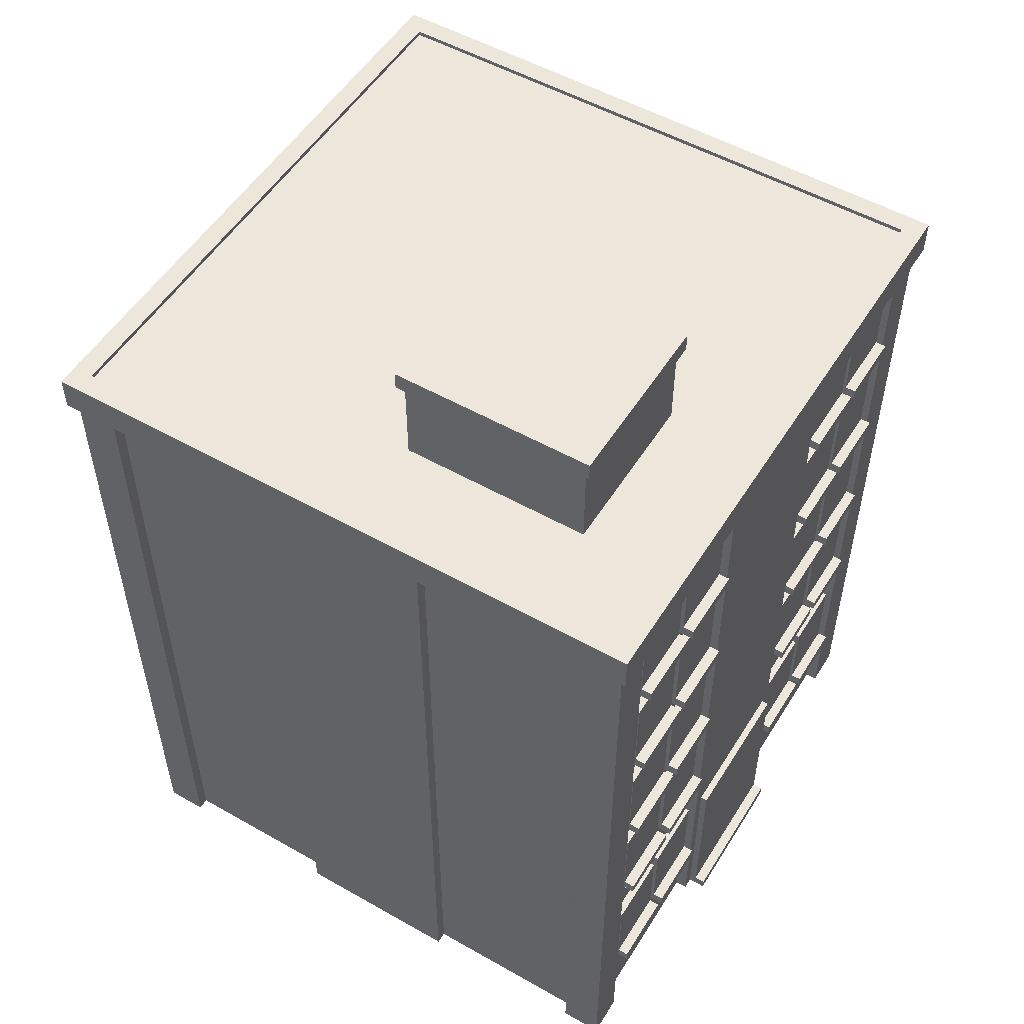
<metadata>
{"format":"obj","ext":"obj","renderer":"f3d","projection":"perspective","resolution":1024,"background":"white","views":[{"elev":52.9,"azim":121.3,"up":"+Y"}]}
</metadata>
<code>
v 4.904 14.09 -5.58
v 5.674 14.09 -5.58
v 4.904 14.09 -5.358
v 1.631 14.09 -5.358
v 1.631 14.09 -5.58
v 0 14.09 -5.58
v 0 14.09 -5.722
v 5.816 14.09 -5.722
v 0 14.76 -5.722
v 5.816 14.76 -5.722
v 0 14.76 -5.337
v 5.431 14.76 -5.337
v 0 14.68 -5.337
v 5.431 14.68 -5.337
v 0 14.68 0.09374
v 3.351 11.58 -5.502
v 4.707 11.58 -5.502
v 3.351 9.991 -5.502
v 4.707 9.991 -5.502
v 3.351 9.779 -5.502
v 4.707 9.779 -5.502
v 3.351 9.991 -5.502
v 4.707 9.991 -5.502
v 4.707 9.779 -5.502
v 3.351 9.779 -5.502
v 3.351 9.991 -5.7
v 4.707 9.991 -5.7
v 4.707 9.779 -5.7
v 3.351 9.779 -5.7
v 3.351 11.58 -5.341
v 4.707 11.58 -5.341
v 3.351 9.779 -5.341
v 4.707 9.779 -5.341
v 1.828 11.58 -5.502
v 3.184 11.58 -5.502
v 1.828 9.991 -5.502
v 3.184 9.991 -5.502
v 1.828 9.779 -5.502
v 3.184 9.779 -5.502
v 1.828 9.991 -5.502
v 3.184 9.991 -5.502
v 3.184 9.779 -5.502
v 1.828 9.779 -5.502
v 1.828 9.991 -5.7
v 3.184 9.991 -5.7
v 3.184 9.779 -5.7
v 1.828 9.779 -5.7
v 1.828 11.58 -5.341
v 3.184 11.58 -5.341
v 1.828 9.779 -5.341
v 3.184 9.779 -5.341
v -1.828 11.58 -5.502
v -3.184 11.58 -5.502
v -1.828 9.991 -5.502
v -3.184 9.991 -5.502
v -1.828 9.779 -5.502
v -3.184 9.779 -5.502
v -1.828 9.991 -5.502
v -3.184 9.991 -5.502
v -3.184 9.779 -5.502
v -1.828 9.779 -5.502
v -1.828 9.991 -5.7
v -3.184 9.991 -5.7
v -3.184 9.779 -5.7
v -1.828 9.779 -5.7
v -1.828 11.58 -5.341
v -3.184 11.58 -5.341
v -1.828 9.779 -5.341
v -3.184 9.779 -5.341
v -3.351 11.58 -5.502
v -4.707 11.58 -5.502
v -3.351 9.991 -5.502
v -4.707 9.991 -5.502
v -3.351 9.779 -5.502
v -4.707 9.779 -5.502
v -3.351 9.991 -5.502
v -4.707 9.991 -5.502
v -4.707 9.779 -5.502
v -3.351 9.779 -5.502
v -3.351 9.991 -5.7
v -4.707 9.991 -5.7
v -4.707 9.779 -5.7
v -3.351 9.779 -5.7
v -3.351 11.58 -5.341
v -4.707 11.58 -5.341
v -3.351 9.779 -5.341
v -4.707 9.779 -5.341
v 3.351 13.94 -5.502
v 4.707 13.94 -5.502
v 3.351 12.36 -5.502
v 4.707 12.36 -5.502
v 3.351 12.14 -5.502
v 4.707 12.14 -5.502
v 3.351 12.36 -5.502
v 4.707 12.36 -5.502
v 4.707 12.14 -5.502
v 3.351 12.14 -5.502
v 3.351 12.36 -5.7
v 4.707 12.36 -5.7
v 4.707 12.14 -5.7
v 3.351 12.14 -5.7
v 3.351 13.94 -5.341
v 4.707 13.94 -5.341
v 3.351 12.14 -5.341
v 4.707 12.14 -5.341
v 1.828 13.94 -5.502
v 3.184 13.94 -5.502
v 1.828 12.36 -5.502
v 3.184 12.36 -5.502
v 1.828 12.14 -5.502
v 3.184 12.14 -5.502
v 1.828 12.36 -5.502
v 3.184 12.36 -5.502
v 3.184 12.14 -5.502
v 1.828 12.14 -5.502
v 1.828 12.36 -5.7
v 3.184 12.36 -5.7
v 3.184 12.14 -5.7
v 1.828 12.14 -5.7
v 1.828 13.94 -5.341
v 3.184 13.94 -5.341
v 1.828 12.14 -5.341
v 3.184 12.14 -5.341
v -1.828 13.94 -5.502
v -3.184 13.94 -5.502
v -1.828 12.36 -5.502
v -3.184 12.36 -5.502
v -1.828 12.14 -5.502
v -3.184 12.14 -5.502
v -1.828 12.36 -5.502
v -3.184 12.36 -5.502
v -3.184 12.14 -5.502
v -1.828 12.14 -5.502
v -1.828 12.36 -5.7
v -3.184 12.36 -5.7
v -3.184 12.14 -5.7
v -1.828 12.14 -5.7
v -1.828 13.94 -5.341
v -3.184 13.94 -5.341
v -1.828 12.14 -5.341
v -3.184 12.14 -5.341
v -3.351 13.94 -5.502
v -4.707 13.94 -5.502
v -3.351 12.36 -5.502
v -4.707 12.36 -5.502
v -3.351 12.14 -5.502
v -4.707 12.14 -5.502
v -3.351 12.36 -5.502
v -4.707 12.36 -5.502
v -4.707 12.14 -5.502
v -3.351 12.14 -5.502
v -3.351 12.36 -5.7
v -4.707 12.36 -5.7
v -4.707 12.14 -5.7
v -3.351 12.14 -5.7
v -3.351 13.94 -5.341
v -4.707 13.94 -5.341
v -3.351 12.14 -5.341
v -4.707 12.14 -5.341
v 0.7511 14.68 -0.2226
v 3.854 14.68 -0.2226
v 0.6481 16.75 -0.105
v 3.957 16.75 -0.105
v 0.6481 16.75 -3.884
v 3.957 16.75 -3.884
v 0.7511 14.68 -3.766
v 3.854 14.68 -3.766
v 3.957 16.4 -3.884
v 0.6481 16.4 -3.884
v 0.6481 16.4 -0.105
v 3.957 16.4 -0.105
v 3.854 16.4 -3.766
v 0.7511 16.4 -3.766
v 0.7511 16.4 -0.2226
v 3.854 16.4 -0.2226
v 2.175 16.25 -3.766
v 1.057 16.25 -3.766
v 2.175 14.68 -3.766
v 1.057 14.68 -3.766
v -4.904 14.09 -5.58
v -5.674 14.09 -5.58
v -4.904 14.09 -5.358
v -1.631 14.09 -5.358
v -1.631 14.09 -5.58
v -5.816 14.09 -5.722
v -5.816 14.76 -5.722
v -5.431 14.76 -5.337
v -5.431 14.68 -5.337
v -4.904 14.09 5.768
v -5.674 14.09 5.768
v -4.904 14.09 5.546
v -1.631 14.09 5.546
v -1.631 14.09 5.768
v 0 14.09 5.768
v 0 14.09 5.91
v -5.816 14.09 5.91
v 0 14.76 5.91
v -5.816 14.76 5.91
v 0 14.76 5.525
v -5.431 14.76 5.525
v 0 14.68 5.525
v -5.431 14.68 5.525
v -5.674 14.09 -4.811
v -5.452 14.09 -4.811
v -5.452 14.09 -1.538
v -5.674 14.09 -1.538
v -5.674 14.09 0.09373
v -5.816 14.09 0.09375
v -5.816 14.76 0.09375
v -5.431 14.76 0.09374
v -5.431 14.68 0.09374
v -5.674 14.09 4.998
v -5.452 14.09 4.998
v -5.452 14.09 1.725
v -5.674 14.09 1.725
v 4.904 14.09 5.768
v 5.674 14.09 5.768
v 4.904 14.09 5.546
v 1.631 14.09 5.546
v 1.631 14.09 5.768
v 5.816 14.09 5.91
v 5.816 14.76 5.91
v 5.431 14.76 5.525
v 5.431 14.68 5.525
v 5.674 14.09 -4.811
v 5.452 14.09 -4.811
v 5.452 14.09 -1.538
v 5.674 14.09 -1.538
v 5.674 14.09 0.09373
v 5.816 14.09 0.09375
v 5.816 14.76 0.09375
v 5.431 14.76 0.09374
v 5.431 14.68 0.09374
v 5.674 14.09 4.998
v 5.452 14.09 4.998
v 5.452 14.09 1.725
v 5.674 14.09 1.725
v 5.674 0 -5.58
v 4.904 0 -5.58
v 4.904 0 -5.358
v 1.631 0 -5.358
v 1.631 0 -5.58
v 1.631 4.813 -5.58
v 1.631 4.813 -5.358
v 4.904 4.813 -5.358
v 4.904 4.813 -5.58
v 5.674 4.813 -5.58
v 0 4.813 -5.58
v 0 0 -5.58
v 3.351 3.722 -5.502
v 4.707 3.722 -5.502
v 3.351 2.137 -5.502
v 4.707 2.137 -5.502
v 3.351 1.925 -5.502
v 4.707 1.925 -5.502
v 3.351 2.137 -5.502
v 4.707 2.137 -5.502
v 4.707 1.925 -5.502
v 3.351 1.925 -5.502
v 3.351 2.137 -5.7
v 4.707 2.137 -5.7
v 4.707 1.925 -5.7
v 3.351 1.925 -5.7
v 3.351 3.722 -5.341
v 4.707 3.722 -5.341
v 3.351 1.925 -5.341
v 4.707 1.925 -5.341
v 1.828 3.722 -5.502
v 3.184 3.722 -5.502
v 1.828 2.137 -5.502
v 3.184 2.137 -5.502
v 1.828 1.925 -5.502
v 3.184 1.925 -5.502
v 1.828 2.137 -5.502
v 3.184 2.137 -5.502
v 3.184 1.925 -5.502
v 1.828 1.925 -5.502
v 1.828 2.137 -5.7
v 3.184 2.137 -5.7
v 3.184 1.925 -5.7
v 1.828 1.925 -5.7
v 1.828 3.722 -5.341
v 3.184 3.722 -5.341
v 1.828 1.925 -5.341
v 3.184 1.925 -5.341
v -1.828 3.722 -5.502
v -3.184 3.722 -5.502
v -1.828 2.137 -5.502
v -3.184 2.137 -5.502
v -1.828 1.925 -5.502
v -3.184 1.925 -5.502
v -1.828 2.137 -5.502
v -3.184 2.137 -5.502
v -3.184 1.925 -5.502
v -1.828 1.925 -5.502
v -1.828 2.137 -5.7
v -3.184 2.137 -5.7
v -3.184 1.925 -5.7
v -1.828 1.925 -5.7
v -1.828 3.722 -5.341
v -3.184 3.722 -5.341
v -1.828 1.925 -5.341
v -3.184 1.925 -5.341
v -3.351 3.722 -5.502
v -4.707 3.722 -5.502
v -3.351 2.137 -5.502
v -4.707 2.137 -5.502
v -3.351 1.925 -5.502
v -4.707 1.925 -5.502
v -3.351 2.137 -5.502
v -4.707 2.137 -5.502
v -4.707 1.925 -5.502
v -3.351 1.925 -5.502
v -3.351 2.137 -5.7
v -4.707 2.137 -5.7
v -4.707 1.925 -5.7
v -3.351 1.925 -5.7
v -3.351 3.722 -5.341
v -4.707 3.722 -5.341
v -3.351 1.925 -5.341
v -4.707 1.925 -5.341
v 1.415 3.722 -5.712
v -1.415 3.722 -5.712
v 1.415 0.2121 -5.712
v -1.415 0.2121 -5.712
v 1.415 -0 -5.712
v -1.415 -0 -5.712
v 1.415 0.2121 -5.712
v -1.415 0.2121 -5.712
v -1.415 -0 -5.712
v 1.415 -0 -5.712
v 1.415 0.2121 -5.91
v -1.415 0.2121 -5.91
v -1.415 -0 -5.91
v 1.415 -0 -5.91
v 1.415 3.722 -5.551
v -1.415 3.722 -5.551
v 1.415 -0 -5.551
v -1.415 -0 -5.551
v 0 3.722 -5.712
v 0 0.2121 -5.712
v 3.351 6.784 -5.502
v 4.707 6.784 -5.502
v 3.351 5.199 -5.502
v 4.707 5.199 -5.502
v 3.351 4.987 -5.502
v 4.707 4.987 -5.502
v 3.351 5.199 -5.502
v 4.707 5.199 -5.502
v 4.707 4.987 -5.502
v 3.351 4.987 -5.502
v 3.351 5.199 -5.7
v 4.707 5.199 -5.7
v 4.707 4.987 -5.7
v 3.351 4.987 -5.7
v 3.351 6.784 -5.341
v 4.707 6.784 -5.341
v 3.351 4.987 -5.341
v 4.707 4.987 -5.341
v 1.828 6.784 -5.502
v 3.184 6.784 -5.502
v 1.828 5.199 -5.502
v 3.184 5.199 -5.502
v 1.828 4.987 -5.502
v 3.184 4.987 -5.502
v 1.828 5.199 -5.502
v 3.184 5.199 -5.502
v 3.184 4.987 -5.502
v 1.828 4.987 -5.502
v 1.828 5.199 -5.7
v 3.184 5.199 -5.7
v 3.184 4.987 -5.7
v 1.828 4.987 -5.7
v 1.828 6.784 -5.341
v 3.184 6.784 -5.341
v 1.828 4.987 -5.341
v 3.184 4.987 -5.341
v -1.828 6.784 -5.502
v -3.184 6.784 -5.502
v -1.828 5.199 -5.502
v -3.184 5.199 -5.502
v -1.828 4.987 -5.502
v -3.184 4.987 -5.502
v -1.828 5.199 -5.502
v -3.184 5.199 -5.502
v -3.184 4.987 -5.502
v -1.828 4.987 -5.502
v -1.828 5.199 -5.7
v -3.184 5.199 -5.7
v -3.184 4.987 -5.7
v -1.828 4.987 -5.7
v -1.828 6.784 -5.341
v -3.184 6.784 -5.341
v -1.828 4.987 -5.341
v -3.184 4.987 -5.341
v -3.351 6.784 -5.502
v -4.707 6.784 -5.502
v -3.351 5.199 -5.502
v -4.707 5.199 -5.502
v -3.351 4.987 -5.502
v -4.707 4.987 -5.502
v -3.351 5.199 -5.502
v -4.707 5.199 -5.502
v -4.707 4.987 -5.502
v -3.351 4.987 -5.502
v -3.351 5.199 -5.7
v -4.707 5.199 -5.7
v -4.707 4.987 -5.7
v -3.351 4.987 -5.7
v -3.351 6.784 -5.341
v -4.707 6.784 -5.341
v -3.351 4.987 -5.341
v -4.707 4.987 -5.341
v 3.351 9.148 -5.502
v 4.707 9.148 -5.502
v 3.351 7.563 -5.502
v 4.707 7.563 -5.502
v 3.351 7.351 -5.502
v 4.707 7.351 -5.502
v 3.351 7.563 -5.502
v 4.707 7.563 -5.502
v 4.707 7.351 -5.502
v 3.351 7.351 -5.502
v 3.351 7.563 -5.7
v 4.707 7.563 -5.7
v 4.707 7.351 -5.7
v 3.351 7.351 -5.7
v 3.351 9.148 -5.341
v 4.707 9.148 -5.341
v 3.351 7.351 -5.341
v 4.707 7.351 -5.341
v 1.828 9.148 -5.502
v 3.184 9.148 -5.502
v 1.828 7.563 -5.502
v 3.184 7.563 -5.502
v 1.828 7.351 -5.502
v 3.184 7.351 -5.502
v 1.828 7.563 -5.502
v 3.184 7.563 -5.502
v 3.184 7.351 -5.502
v 1.828 7.351 -5.502
v 1.828 7.563 -5.7
v 3.184 7.563 -5.7
v 3.184 7.351 -5.7
v 1.828 7.351 -5.7
v 1.828 9.148 -5.341
v 3.184 9.148 -5.341
v 1.828 7.351 -5.341
v 3.184 7.351 -5.341
v -1.828 9.148 -5.502
v -3.184 9.148 -5.502
v -1.828 7.563 -5.502
v -3.184 7.563 -5.502
v -1.828 7.351 -5.502
v -3.184 7.351 -5.502
v -1.828 7.563 -5.502
v -3.184 7.563 -5.502
v -3.184 7.351 -5.502
v -1.828 7.351 -5.502
v -1.828 7.563 -5.7
v -3.184 7.563 -5.7
v -3.184 7.351 -5.7
v -1.828 7.351 -5.7
v -1.828 9.148 -5.341
v -3.184 9.148 -5.341
v -1.828 7.351 -5.341
v -3.184 7.351 -5.341
v -3.351 9.148 -5.502
v -4.707 9.148 -5.502
v -3.351 7.563 -5.502
v -4.707 7.563 -5.502
v -3.351 7.351 -5.502
v -4.707 7.351 -5.502
v -3.351 7.563 -5.502
v -4.707 7.563 -5.502
v -4.707 7.351 -5.502
v -3.351 7.351 -5.502
v -3.351 7.563 -5.7
v -4.707 7.563 -5.7
v -4.707 7.351 -5.7
v -3.351 7.351 -5.7
v -3.351 9.148 -5.341
v -4.707 9.148 -5.341
v -3.351 7.351 -5.341
v -4.707 7.351 -5.341
v -5.674 0 -5.58
v -4.904 0 -5.58
v -4.904 0 -5.358
v -1.631 0 -5.358
v -1.631 0 -5.58
v -1.631 4.813 -5.58
v -1.631 4.813 -5.358
v -4.904 4.813 -5.358
v -4.904 4.813 -5.58
v -5.674 4.813 -5.58
v -5.674 0 5.768
v -4.904 0 5.768
v -4.904 0 5.546
v -1.631 0 5.546
v -1.631 0 5.768
v -1.631 4.813 5.768
v -1.631 4.813 5.546
v -4.904 4.813 5.546
v -4.904 4.813 5.768
v -5.674 4.813 5.768
v 0 4.813 5.768
v 0 0 5.768
v -5.674 0 -4.811
v -5.452 0 -4.811
v -5.452 0 -1.538
v -5.674 0 -1.538
v -5.674 4.813 -1.538
v -5.452 4.813 -1.538
v -5.452 4.813 -4.811
v -5.674 4.813 -4.811
v -5.674 4.813 0.09373
v -5.674 0 0.09373
v -5.674 0 4.998
v -5.452 0 4.998
v -5.452 0 1.725
v -5.674 0 1.725
v -5.674 4.813 1.725
v -5.452 4.813 1.725
v -5.452 4.813 4.998
v -5.674 4.813 4.998
v 5.674 0 5.768
v 4.904 0 5.768
v 4.904 0 5.546
v 1.631 0 5.546
v 1.631 0 5.768
v 1.631 4.813 5.768
v 1.631 4.813 5.546
v 4.904 4.813 5.546
v 4.904 4.813 5.768
v 5.674 4.813 5.768
v 5.674 0 -4.811
v 5.452 0 -4.811
v 5.452 0 -1.538
v 5.674 0 -1.538
v 5.674 4.813 -1.538
v 5.452 4.813 -1.538
v 5.452 4.813 -4.811
v 5.674 4.813 -4.811
v 5.674 4.813 0.09373
v 5.674 0 0.09373
v 5.674 0 4.998
v 5.452 0 4.998
v 5.452 0 1.725
v 5.674 0 1.725
v 5.674 4.813 1.725
v 5.452 4.813 1.725
v 5.452 4.813 4.998
v 5.674 4.813 4.998
f 3 4 5 1
f 5 6 7
f 2 1 8
f 1 5 7 8
f 8 7 9 10
f 10 9 11 12
f 12 11 13 14
f 14 13 15
f 16 17 19 18
f 26 27 28 29
f 18 19 23 22
f 19 21 24 23
f 21 20 25 24
f 20 18 22 25
f 22 23 27 26
f 23 24 28 27
f 24 25 29 28
f 25 22 26 29
f 17 16 30 31
f 16 18 30
f 19 31 33
f 18 20 32
f 21 19 33
f 20 21 33 32
f 30 18 32
f 19 17 31
f 34 35 37 36
f 44 45 46 47
f 36 37 41 40
f 37 39 42 41
f 39 38 43 42
f 38 36 40 43
f 40 41 45 44
f 41 42 46 45
f 42 43 47 46
f 43 40 44 47
f 35 34 48 49
f 34 36 48
f 37 49 51
f 36 38 50
f 39 37 51
f 38 39 51 50
f 48 36 50
f 37 35 49
f 52 54 55 53
f 62 65 64 63
f 54 58 59 55
f 55 59 60 57
f 57 60 61 56
f 56 61 58 54
f 58 62 63 59
f 59 63 64 60
f 60 64 65 61
f 61 65 62 58
f 53 67 66 52
f 52 66 54
f 55 69 67
f 54 68 56
f 57 69 55
f 56 68 69 57
f 66 68 54
f 55 67 53
f 70 72 73 71
f 80 83 82 81
f 72 76 77 73
f 73 77 78 75
f 75 78 79 74
f 74 79 76 72
f 76 80 81 77
f 77 81 82 78
f 78 82 83 79
f 79 83 80 76
f 71 85 84 70
f 70 84 72
f 73 87 85
f 72 86 74
f 75 87 73
f 74 86 87 75
f 84 86 72
f 73 85 71
f 88 89 91 90
f 98 99 100 101
f 90 91 95 94
f 91 93 96 95
f 93 92 97 96
f 92 90 94 97
f 94 95 99 98
f 95 96 100 99
f 96 97 101 100
f 97 94 98 101
f 89 88 102 103
f 88 90 102
f 91 103 105
f 90 92 104
f 93 91 105
f 92 93 105 104
f 102 90 104
f 91 89 103
f 106 107 109 108
f 116 117 118 119
f 108 109 113 112
f 109 111 114 113
f 111 110 115 114
f 110 108 112 115
f 112 113 117 116
f 113 114 118 117
f 114 115 119 118
f 115 112 116 119
f 107 106 120 121
f 106 108 120
f 109 121 123
f 108 110 122
f 111 109 123
f 110 111 123 122
f 120 108 122
f 109 107 121
f 124 126 127 125
f 134 137 136 135
f 126 130 131 127
f 127 131 132 129
f 129 132 133 128
f 128 133 130 126
f 130 134 135 131
f 131 135 136 132
f 132 136 137 133
f 133 137 134 130
f 125 139 138 124
f 124 138 126
f 127 141 139
f 126 140 128
f 129 141 127
f 128 140 141 129
f 138 140 126
f 127 139 125
f 142 144 145 143
f 152 155 154 153
f 144 148 149 145
f 145 149 150 147
f 147 150 151 146
f 146 151 148 144
f 148 152 153 149
f 149 153 154 150
f 150 154 155 151
f 151 155 152 148
f 143 157 156 142
f 142 156 144
f 145 159 157
f 144 158 146
f 147 159 145
f 146 158 159 147
f 156 158 144
f 145 157 143
f 170 171 163 162
f 164 163 165
f 164 165 168 169
f 171 168 165 163
f 169 170 162 164
f 169 168 172 173
f 173 174 170 169
f 174 175 171 170
f 175 172 168 171
f 162 163 164
f 177 176 178 179
f 166 160 174 173
f 160 161 175 174
f 161 167 172 175
f 173 172 176 177
f 172 167 178 176
f 166 173 177 179
f 183 184 491 492
f 182 183 492 493
f 180 182 493 494
f 181 180 494 495
f 184 6 248 491
f 182 180 184 183
f 184 7 6
f 181 185 180
f 180 185 7 184
f 185 186 9 7
f 186 187 11 9
f 187 188 13 11
f 188 15 13
f 191 192 193 189
f 193 194 195
f 190 189 196
f 189 193 195 196
f 196 195 197 198
f 198 197 199 200
f 200 199 201 202
f 202 201 15
f 204 205 206 203
f 206 207 208
f 181 203 185
f 203 206 208 185
f 185 208 209 186
f 186 209 210 187
f 187 210 211 188
f 188 211 15
f 214 215 522 523
f 213 214 523 524
f 212 213 524 525
f 190 212 525 505
f 215 207 516 522
f 213 212 215 214
f 215 208 207
f 190 196 212
f 212 196 208 215
f 196 198 209 208
f 198 200 210 209
f 200 202 211 210
f 202 15 211
f 219 220 531 532
f 218 219 532 533
f 216 218 533 534
f 217 216 534 535
f 220 194 506 531
f 218 216 220 219
f 220 195 194
f 217 221 216
f 216 221 195 220
f 221 222 197 195
f 222 223 199 197
f 223 224 201 199
f 224 15 201
f 227 228 540 541
f 226 227 541 542
f 225 226 542 543
f 2 225 543 247
f 228 229 544 540
f 226 225 228 227
f 228 230 229
f 2 8 225
f 225 8 230 228
f 8 10 231 230
f 10 12 232 231
f 12 14 233 232
f 14 15 233
f 235 236 237 234
f 237 229 230
f 217 234 221
f 234 237 230 221
f 221 230 231 222
f 222 231 232 223
f 223 232 233 224
f 224 233 15
f 238 239 246 247
f 239 240 245 246
f 240 241 244 245
f 241 242 243 244
f 4 244 243 5
f 3 245 244 4
f 1 246 245 3
f 2 247 246 1
f 5 243 248 6
f 249 248 243 242
f 250 251 253 252
f 260 261 262 263
f 252 253 257 256
f 253 255 258 257
f 255 254 259 258
f 254 252 256 259
f 256 257 261 260
f 257 258 262 261
f 258 259 263 262
f 259 256 260 263
f 251 250 264 265
f 250 252 264
f 253 265 267
f 252 254 266
f 255 253 267
f 254 255 267 266
f 264 252 266
f 253 251 265
f 268 269 271 270
f 278 279 280 281
f 270 271 275 274
f 271 273 276 275
f 273 272 277 276
f 272 270 274 277
f 274 275 279 278
f 275 276 280 279
f 276 277 281 280
f 277 274 278 281
f 269 268 282 283
f 268 270 282
f 271 283 285
f 270 272 284
f 273 271 285
f 272 273 285 284
f 282 270 284
f 271 269 283
f 286 288 289 287
f 296 299 298 297
f 288 292 293 289
f 289 293 294 291
f 291 294 295 290
f 290 295 292 288
f 292 296 297 293
f 293 297 298 294
f 294 298 299 295
f 295 299 296 292
f 287 301 300 286
f 286 300 288
f 289 303 301
f 288 302 290
f 291 303 289
f 290 302 303 291
f 300 302 288
f 289 301 287
f 304 306 307 305
f 314 317 316 315
f 306 310 311 307
f 307 311 312 309
f 309 312 313 308
f 308 313 310 306
f 310 314 315 311
f 311 315 316 312
f 312 316 317 313
f 313 317 314 310
f 305 319 318 304
f 304 318 306
f 307 321 319
f 306 320 308
f 309 321 307
f 308 320 321 309
f 318 320 306
f 307 319 305
f 322 324 341 340
f 332 335 334 333
f 324 328 329 325 341
f 325 329 330 327
f 327 330 331 326
f 326 331 328 324
f 328 332 333 329
f 329 333 334 330
f 330 334 335 331
f 331 335 332 328
f 323 337 336 322 340
f 322 336 324
f 325 339 337
f 324 338 326
f 327 339 325
f 326 338 339 327
f 336 338 324
f 325 337 323
f 340 341 325 323
f 342 343 345 344
f 352 353 354 355
f 344 345 349 348
f 345 347 350 349
f 347 346 351 350
f 346 344 348 351
f 348 349 353 352
f 349 350 354 353
f 350 351 355 354
f 351 348 352 355
f 343 342 356 357
f 342 344 356
f 345 357 359
f 344 346 358
f 347 345 359
f 346 347 359 358
f 356 344 358
f 345 343 357
f 360 361 363 362
f 370 371 372 373
f 362 363 367 366
f 363 365 368 367
f 365 364 369 368
f 364 362 366 369
f 366 367 371 370
f 367 368 372 371
f 368 369 373 372
f 369 366 370 373
f 361 360 374 375
f 360 362 374
f 363 375 377
f 362 364 376
f 365 363 377
f 364 365 377 376
f 374 362 376
f 363 361 375
f 378 380 381 379
f 388 391 390 389
f 380 384 385 381
f 381 385 386 383
f 383 386 387 382
f 382 387 384 380
f 384 388 389 385
f 385 389 390 386
f 386 390 391 387
f 387 391 388 384
f 379 393 392 378
f 378 392 380
f 381 395 393
f 380 394 382
f 383 395 381
f 382 394 395 383
f 392 394 380
f 381 393 379
f 396 398 399 397
f 406 409 408 407
f 398 402 403 399
f 399 403 404 401
f 401 404 405 400
f 400 405 402 398
f 402 406 407 403
f 403 407 408 404
f 404 408 409 405
f 405 409 406 402
f 397 411 410 396
f 396 410 398
f 399 413 411
f 398 412 400
f 401 413 399
f 400 412 413 401
f 410 412 398
f 399 411 397
f 414 415 417 416
f 424 425 426 427
f 416 417 421 420
f 417 419 422 421
f 419 418 423 422
f 418 416 420 423
f 420 421 425 424
f 421 422 426 425
f 422 423 427 426
f 423 420 424 427
f 415 414 428 429
f 414 416 428
f 417 429 431
f 416 418 430
f 419 417 431
f 418 419 431 430
f 428 416 430
f 417 415 429
f 432 433 435 434
f 442 443 444 445
f 434 435 439 438
f 435 437 440 439
f 437 436 441 440
f 436 434 438 441
f 438 439 443 442
f 439 440 444 443
f 440 441 445 444
f 441 438 442 445
f 433 432 446 447
f 432 434 446
f 435 447 449
f 434 436 448
f 437 435 449
f 436 437 449 448
f 446 434 448
f 435 433 447
f 450 452 453 451
f 460 463 462 461
f 452 456 457 453
f 453 457 458 455
f 455 458 459 454
f 454 459 456 452
f 456 460 461 457
f 457 461 462 458
f 458 462 463 459
f 459 463 460 456
f 451 465 464 450
f 450 464 452
f 453 467 465
f 452 466 454
f 455 467 453
f 454 466 467 455
f 464 466 452
f 453 465 451
f 468 470 471 469
f 478 481 480 479
f 470 474 475 471
f 471 475 476 473
f 473 476 477 472
f 472 477 474 470
f 474 478 479 475
f 475 479 480 476
f 476 480 481 477
f 477 481 478 474
f 469 483 482 468
f 468 482 470
f 471 485 483
f 470 484 472
f 473 485 471
f 472 484 485 473
f 482 484 470
f 471 483 469
f 486 495 494 487
f 487 494 493 488
f 488 493 492 489
f 489 492 491 490
f 249 490 491 248
f 496 497 504 505
f 497 498 503 504
f 498 499 502 503
f 499 500 501 502
f 192 502 501 193
f 191 503 502 192
f 189 504 503 191
f 190 505 504 189
f 193 501 506 194
f 507 506 501 500
f 486 508 515 495
f 508 509 514 515
f 509 510 513 514
f 510 511 512 513
f 205 513 512 206
f 204 514 513 205
f 203 515 514 204
f 181 495 515 203
f 206 512 516 207
f 517 516 512 511
f 496 505 525 518
f 518 525 524 519
f 519 524 523 520
f 520 523 522 521
f 517 521 522 516
f 526 535 534 527
f 527 534 533 528
f 528 533 532 529
f 529 532 531 530
f 507 530 531 506
f 238 247 543 536
f 536 543 542 537
f 537 542 541 538
f 538 541 540 539
f 545 539 540 544
f 526 546 553 535
f 546 547 552 553
f 547 548 551 552
f 548 549 550 551
f 236 551 550 237
f 235 552 551 236
f 234 553 552 235
f 217 535 553 234
f 237 550 544 229
f 545 544 550 549

</code>
